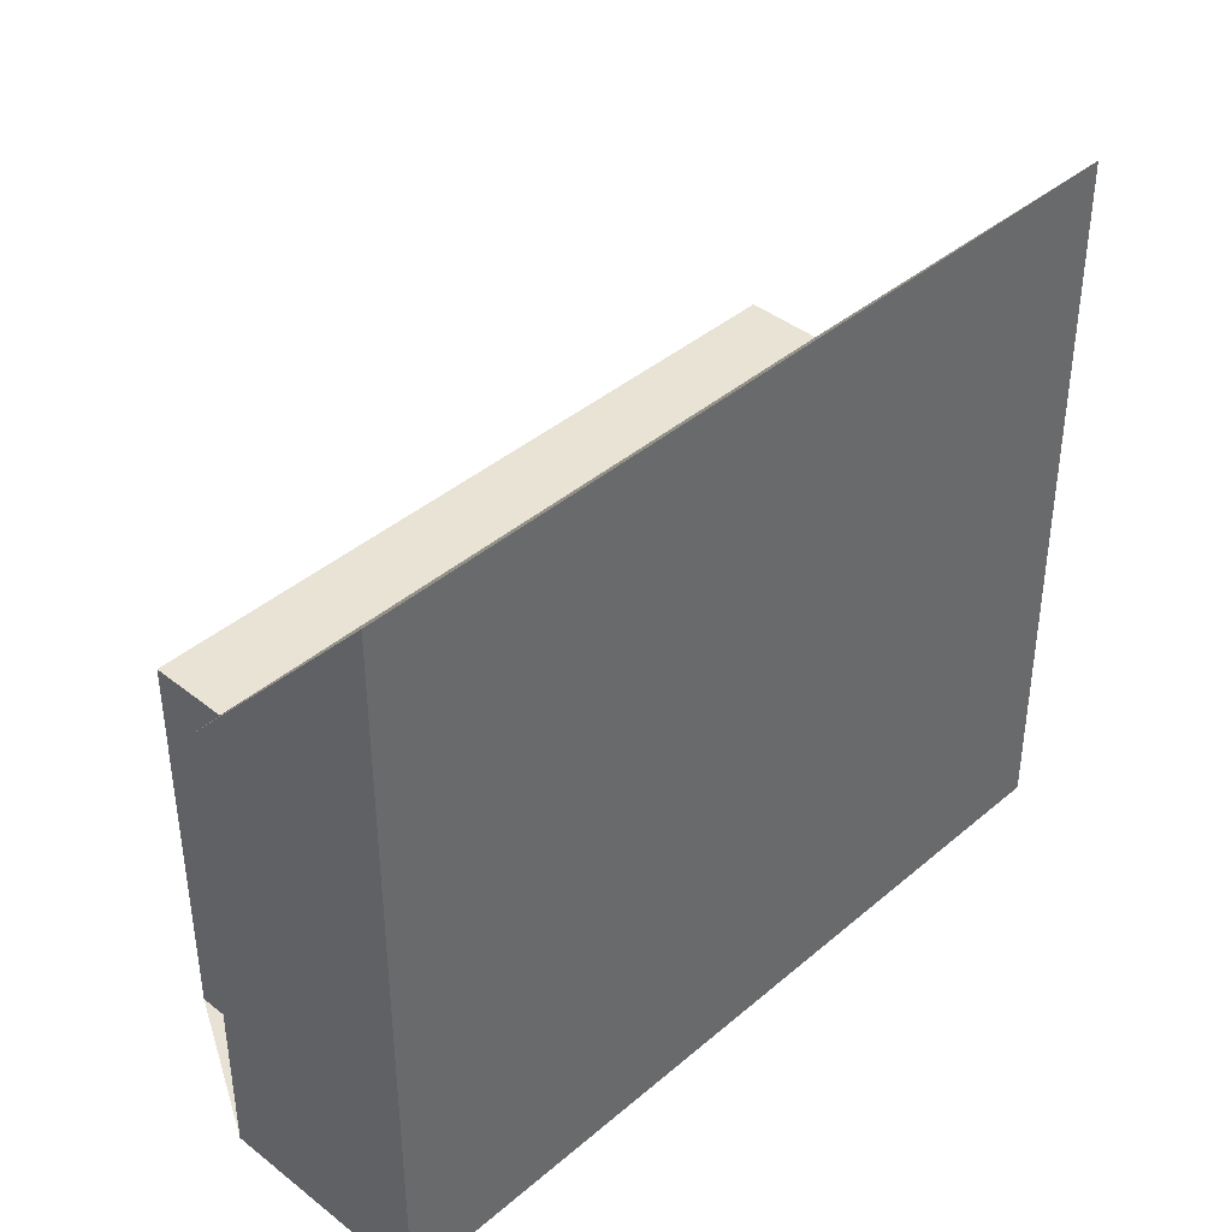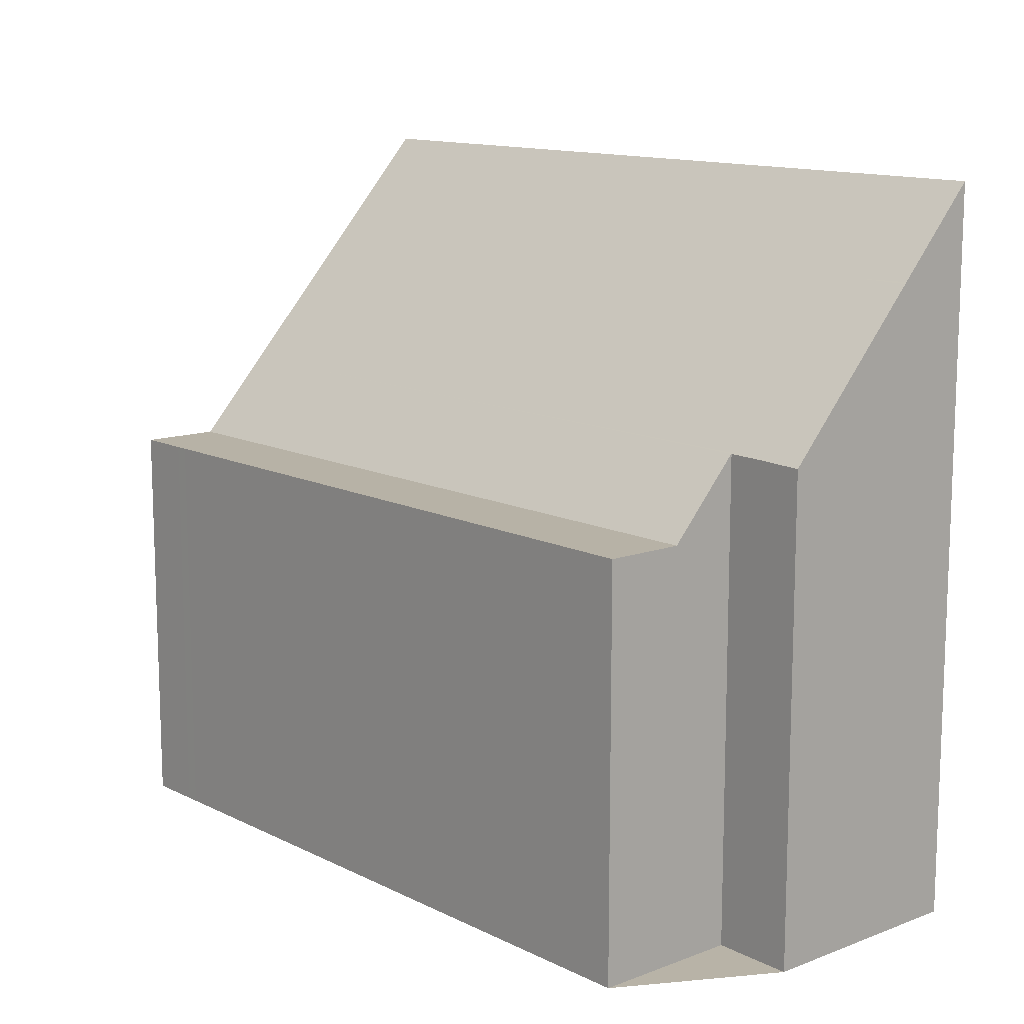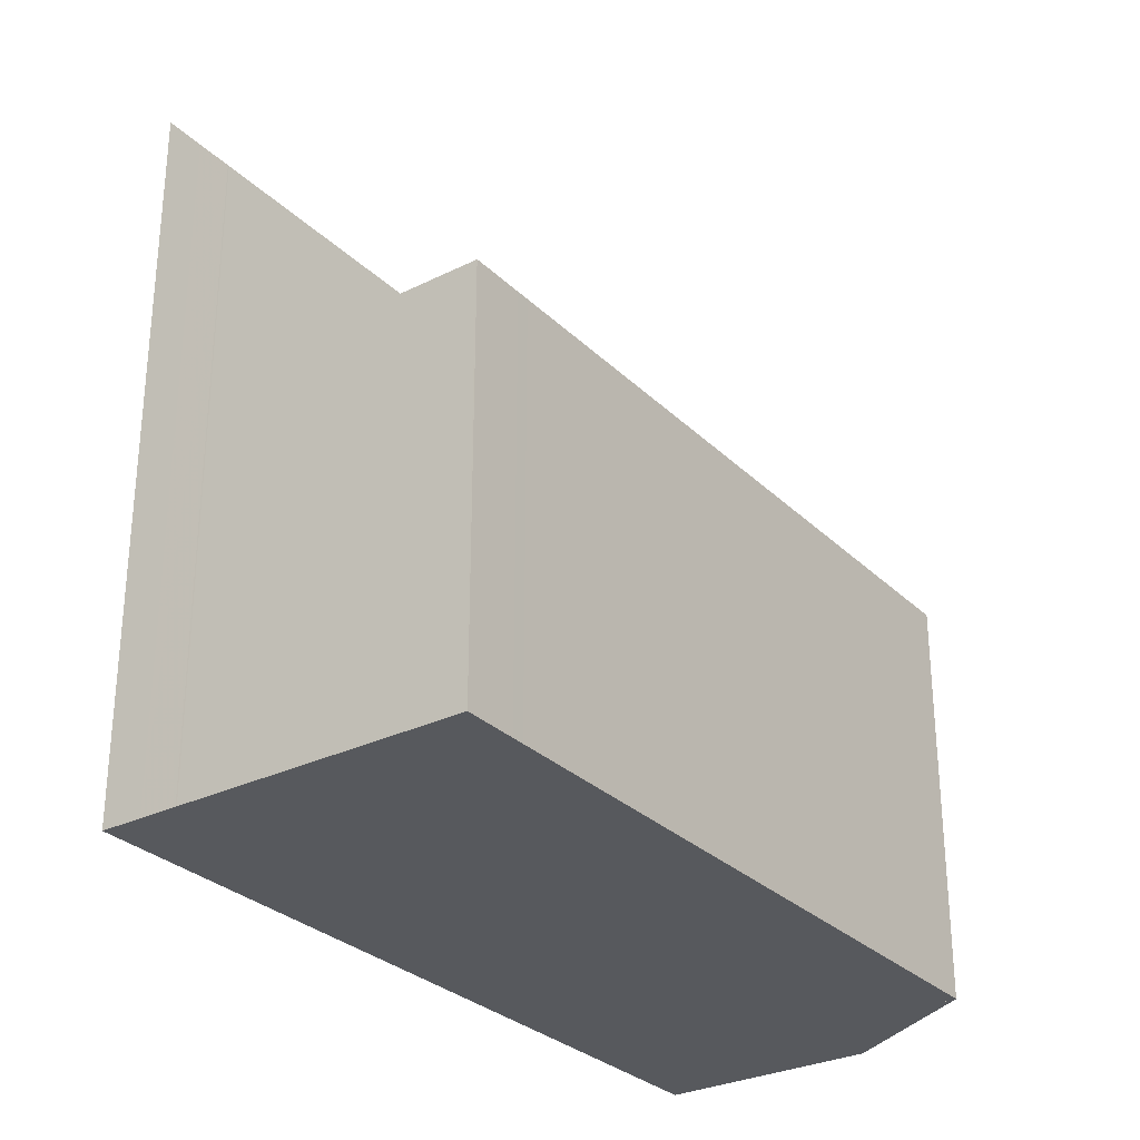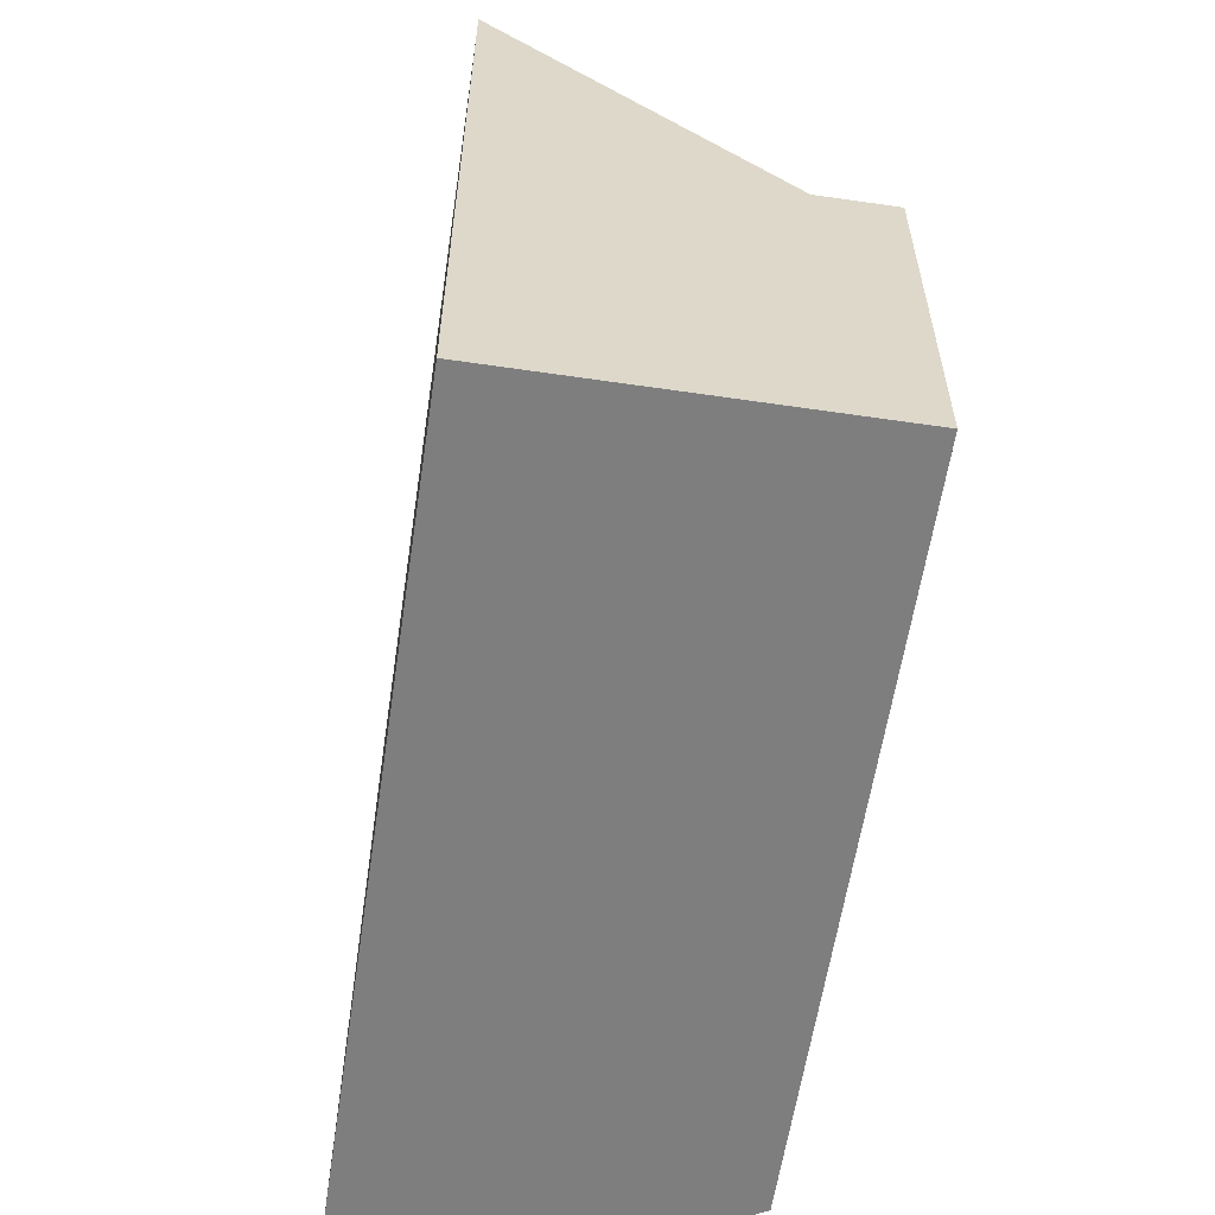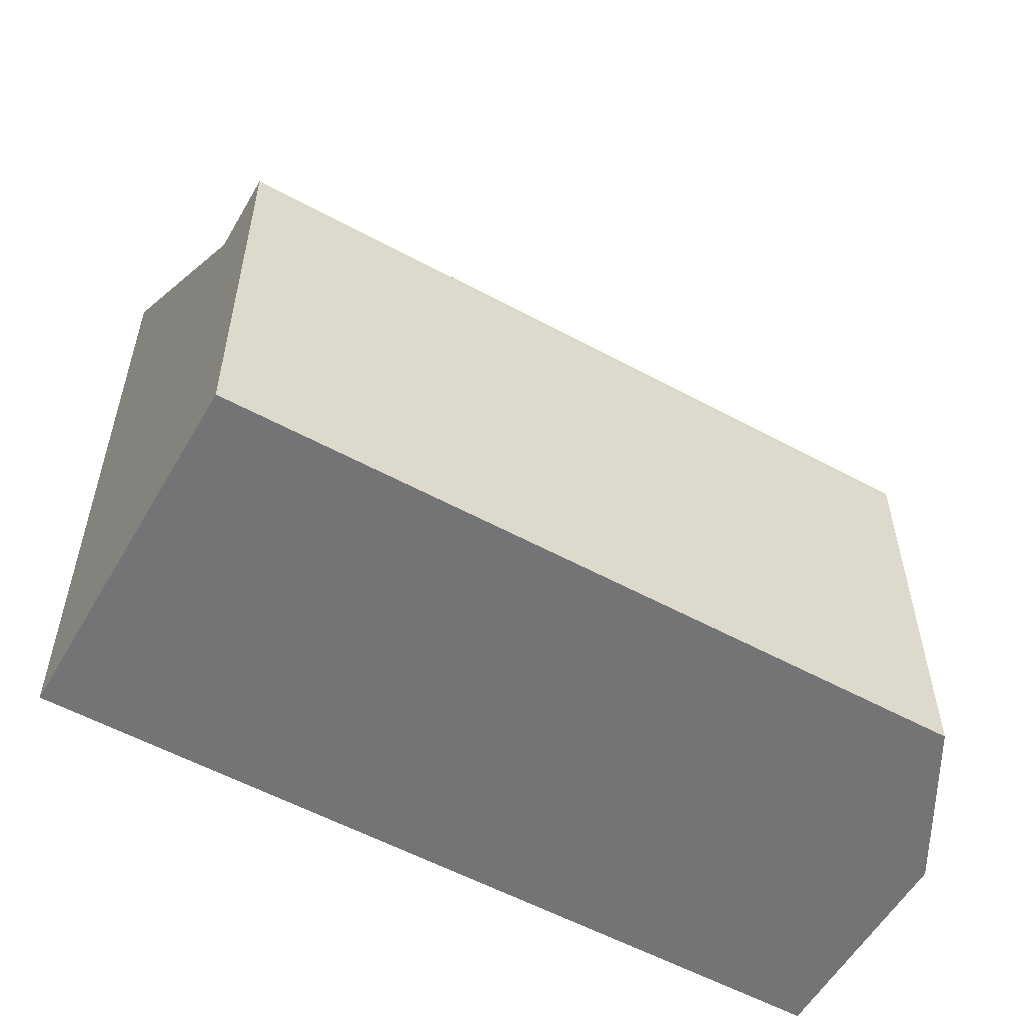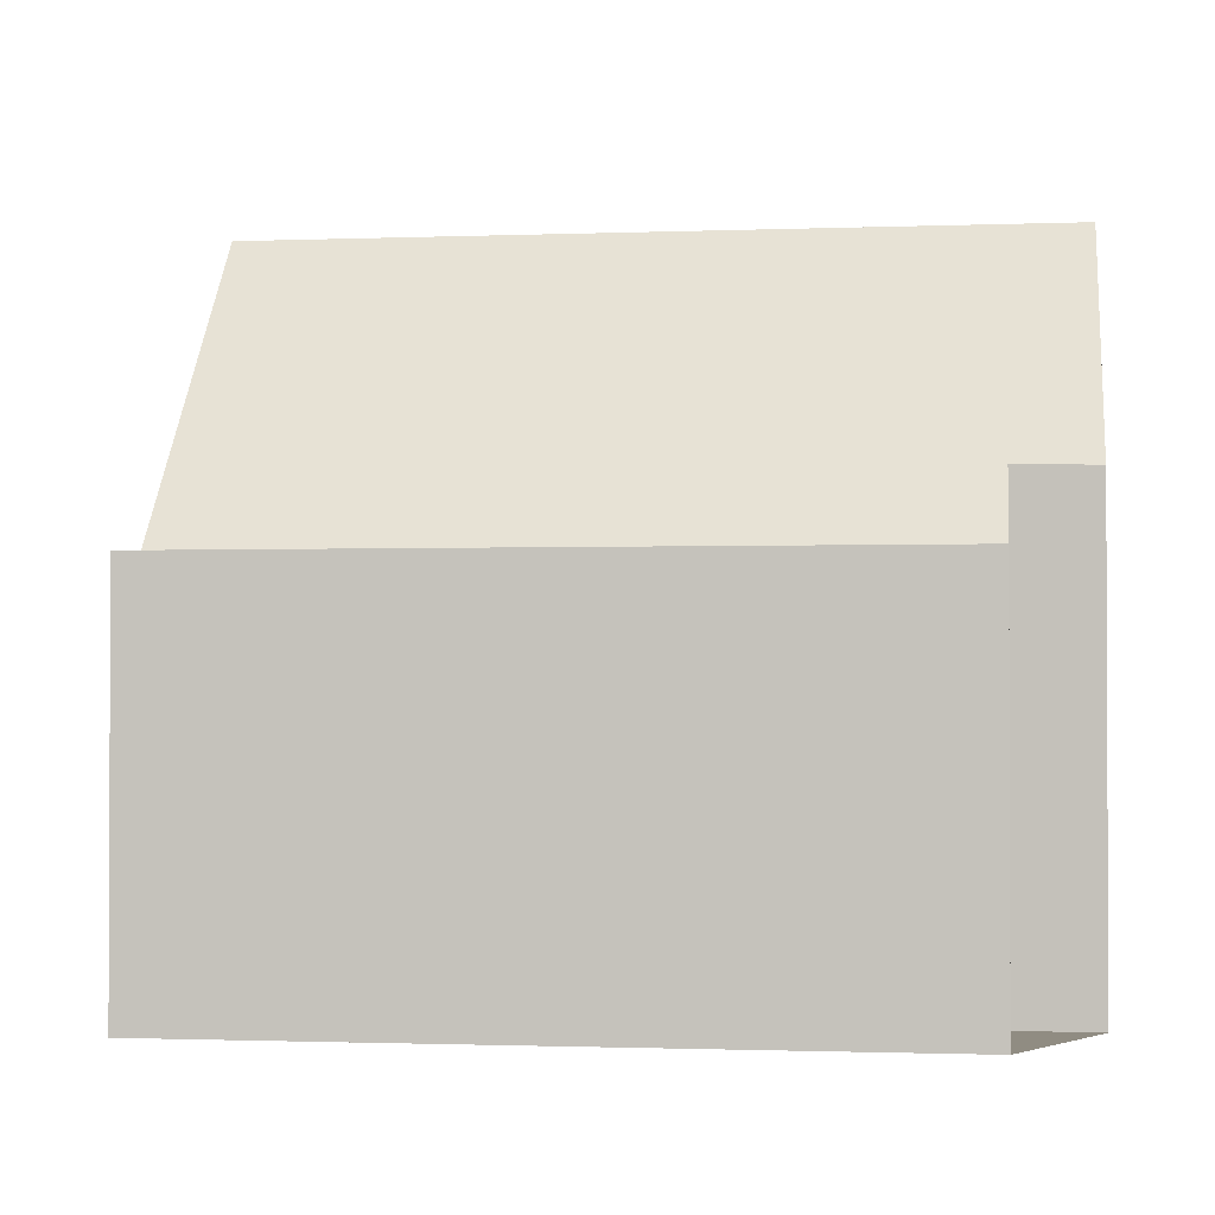
<metadata>
{"format":"obj","ext":"obj","renderer":"f3d","projection":"perspective","resolution":1024,"background":"white","views":[{"elev":40.5,"azim":-29.9,"up":"+Z"},{"elev":12.7,"azim":-115.1,"up":"+Z"},{"elev":-29.5,"azim":142.1,"up":"+Z"},{"elev":-59.4,"azim":97.8,"up":"+Z"},{"elev":-56.2,"azim":166.7,"up":"+Z"},{"elev":-1.4,"azim":-155.7,"up":"+Z"}]}
</metadata>
<code>
v -1929 -2648 10.51
v -1929 -2644 6.979
v -1928 -2644 7.007
v -1917 -2644 10.51
v -1929 -2642 5.91
v -1918 -2639 5.902
v -1918 -2640 5.893
v -1929 -2643 5.901
v -1919 -2640 5.893
v -1929 -2643 5.901
v -1918 -2640 5.893
v -1918 -2639 5.902
v -1929 -2642 5.91
v -1919 -2640 5.893
v -1918 -2644 10.51
v -1919 -2639 5.903
v -1919 -2639 5.902
v -1929 -2644 6.998
v -1928 -2647 10.51
v -1918 -2644 10.26
v -1917 -2644 10.27
v -1929 -2647 10.26
v -1928 -2647 10.26
v -1929 -2644 7.011
v -1929 -2644 7.011
v -1919 -2641 7.014
v -1918 -2641 7.014
v -1928 -2646 9.213
v -1929 -2646 9.213
v -1918 -2643 9.216
v -1917 -2643 9.216
v -1919 -2640 5.893
v -1919 -2641 7.014
v -1918 -2643 9.216
v -1919 -2640 5.893
v -1918 -2644 10.26
v -1919 -2639 5.903
v -1919 -2639 5.903
v -1918 -2644 10.51
v -1928 -2646 9.237
v -1929 -2646 9.236
v -1918 -2643 9.239
v -1917 -2643 9.239
v -1918 -2643 9.239
v -1928 -2647 9.839
v -1929 -2647 9.839
v -1918 -2644 9.842
v -1917 -2644 9.842
v -1918 -2644 9.842
v -1929 -2647 10.26
v -1929 -2648 10.51
v -1929 -2648 -1.776e-15
v -1929 -2647 -1.776e-15
v -1929 -2644 6.998
v -1929 -2644 6.979
v -1929 -2644 0
v -1929 -2644 0
v -1929 -2643 5.901
v -1928 -2644 7.007
v -1928 -2644 8.882e-16
v -1929 -2643 0
v -1918 -2644 10.51
v -1917 -2644 10.51
v -1917 -2644 0
v -1918 -2644 0
v -1919 -2639 5.903
v -1929 -2642 5.91
v -1929 -2642 0
v -1919 -2639 0
v -1918 -2639 5.902
v -1918 -2639 5.902
v -1918 -2639 0
v -1918 -2639 0
v -1918 -2641 7.014
v -1918 -2640 5.893
v -1918 -2640 -8.882e-16
v -1918 -2641 0
v -1929 -2642 5.91
v -1929 -2643 5.901
v -1929 -2643 0
v -1929 -2642 0
v -1918 -2640 5.893
v -1918 -2639 5.902
v -1918 -2639 0
v -1918 -2640 -8.882e-16
v -1929 -2642 5.91
v -1929 -2642 5.91
v -1929 -2642 0
v -1929 -2642 0
v -1918 -2644 10.51
v -1918 -2644 10.51
v -1918 -2644 0
v -1918 -2644 1.776e-15
v -1918 -2639 5.902
v -1919 -2639 5.903
v -1919 -2639 0
v -1918 -2639 0
v -1928 -2644 7.007
v -1929 -2644 6.998
v -1929 -2644 0
v -1928 -2644 8.882e-16
v -1929 -2648 10.51
v -1928 -2647 10.51
v -1928 -2647 -1.776e-15
v -1929 -2648 -1.776e-15
v -1917 -2644 10.51
v -1917 -2644 10.27
v -1917 -2644 0
v -1917 -2644 0
v -1929 -2647 9.839
v -1929 -2647 10.26
v -1929 -2647 -1.776e-15
v -1929 -2647 0
v -1929 -2644 6.979
v -1929 -2644 7.011
v -1929 -2644 -8.882e-16
v -1929 -2644 0
v -1917 -2643 9.216
v -1918 -2641 7.014
v -1918 -2641 0
v -1917 -2643 -1.776e-15
v -1929 -2644 7.011
v -1929 -2646 9.213
v -1929 -2646 -1.776e-15
v -1929 -2644 -8.882e-16
v -1917 -2643 9.239
v -1917 -2643 9.216
v -1917 -2643 -1.776e-15
v -1917 -2643 0
v -1919 -2639 5.903
v -1919 -2639 5.903
v -1919 -2639 0
v -1919 -2639 0
v -1928 -2647 10.51
v -1918 -2644 10.51
v -1918 -2644 1.776e-15
v -1928 -2647 -1.776e-15
v -1929 -2646 9.213
v -1929 -2646 9.236
v -1929 -2646 0
v -1929 -2646 -1.776e-15
v -1917 -2644 9.842
v -1917 -2643 9.239
v -1917 -2643 0
v -1917 -2644 1.776e-15
v -1929 -2646 9.236
v -1929 -2647 9.839
v -1929 -2647 0
v -1929 -2646 0
v -1917 -2644 10.27
v -1917 -2644 9.842
v -1917 -2644 1.776e-15
v -1917 -2644 0
v -1929 -2648 0
v -1929 -2644 0
v -1928 -2644 0
v -1929 -2642 0
v -1918 -2639 0
v -1917 -2644 0
f 21 4 15 20
f 38 16 17 37
f 37 17 14 35
f 23 19 1 22
f 16 6 12 17
f 17 12 11 14
f 39 19 23 36
f 26 9 7 27
f 25 2 18 24
f 33 24 18 3 8 32
f 29 25 24 28
f 34 28 24 33
f 30 26 27 31
f 41 29 28 40
f 40 28 34 42
f 44 30 31 43
f 32 9 26 33
f 33 26 30 34
f 42 34 30 44
f 37 13 5 38
f 35 10 13 37
f 36 20 15 39
f 46 41 40 45
f 45 40 42 47
f 49 44 43 48
f 47 42 44 49
f 45 23 22 46
f 47 36 23 45
f 48 21 20 49
f 49 20 36 47
f 51 52 53 50
f 55 56 57 54
f 59 60 61 58
f 63 64 65 62
f 67 68 69 66
f 71 72 73 70
f 75 76 77 74
f 79 80 81 78
f 83 84 85 82
f 87 88 89 86
f 91 92 93 90
f 95 96 97 94
f 99 100 101 98
f 103 104 105 102
f 107 108 109 106
f 111 112 113 110
f 115 116 117 114
f 119 120 121 118
f 123 124 125 122
f 127 128 129 126
f 131 132 133 130
f 135 136 137 134
f 139 140 141 138
f 143 144 145 142
f 147 148 149 146
f 151 152 153 150
f 155 156 157 158 159 154

</code>
